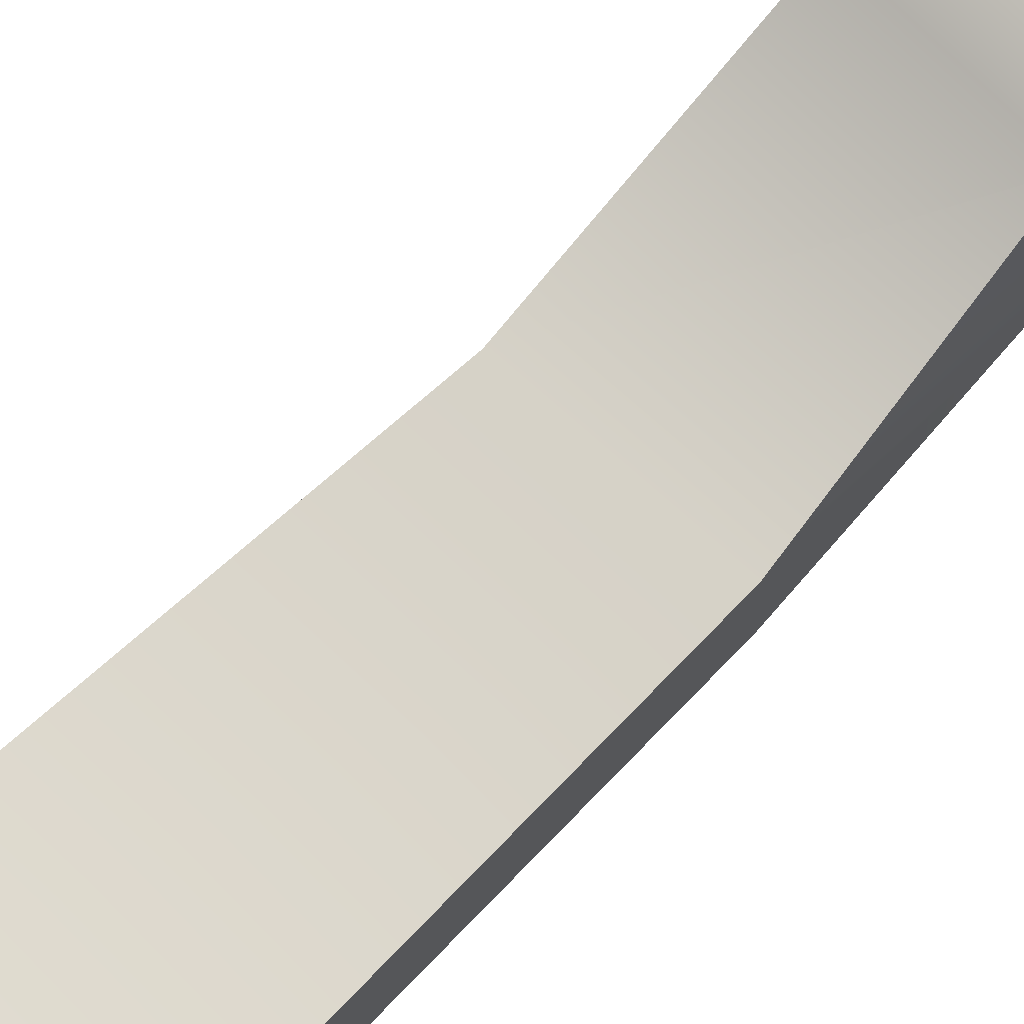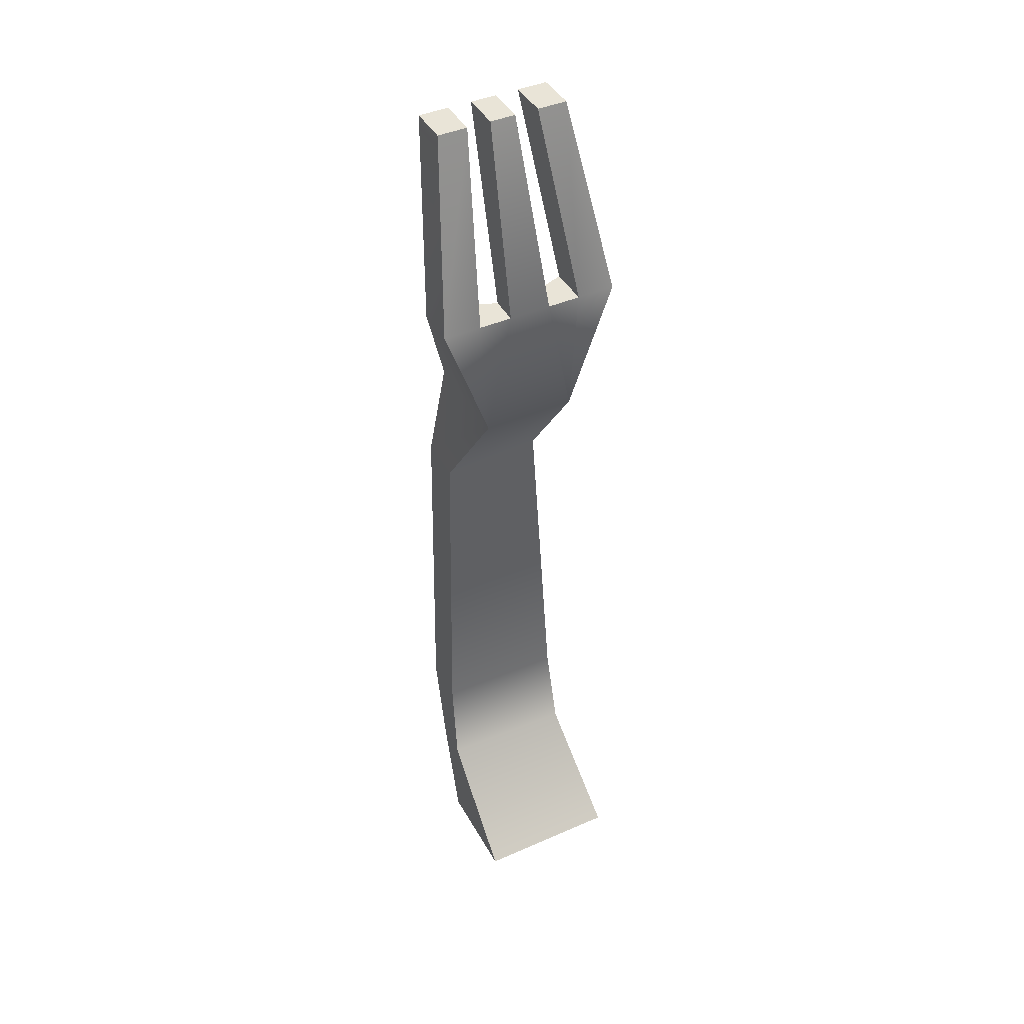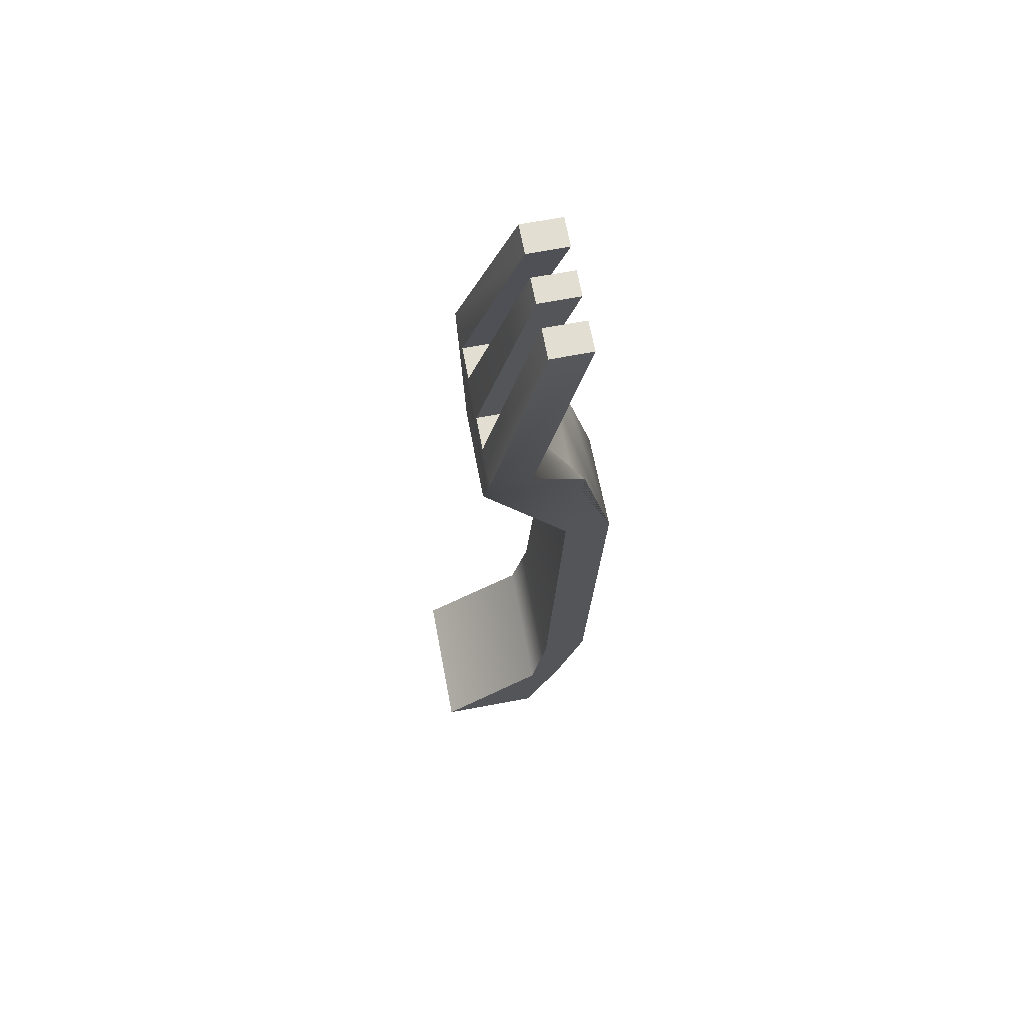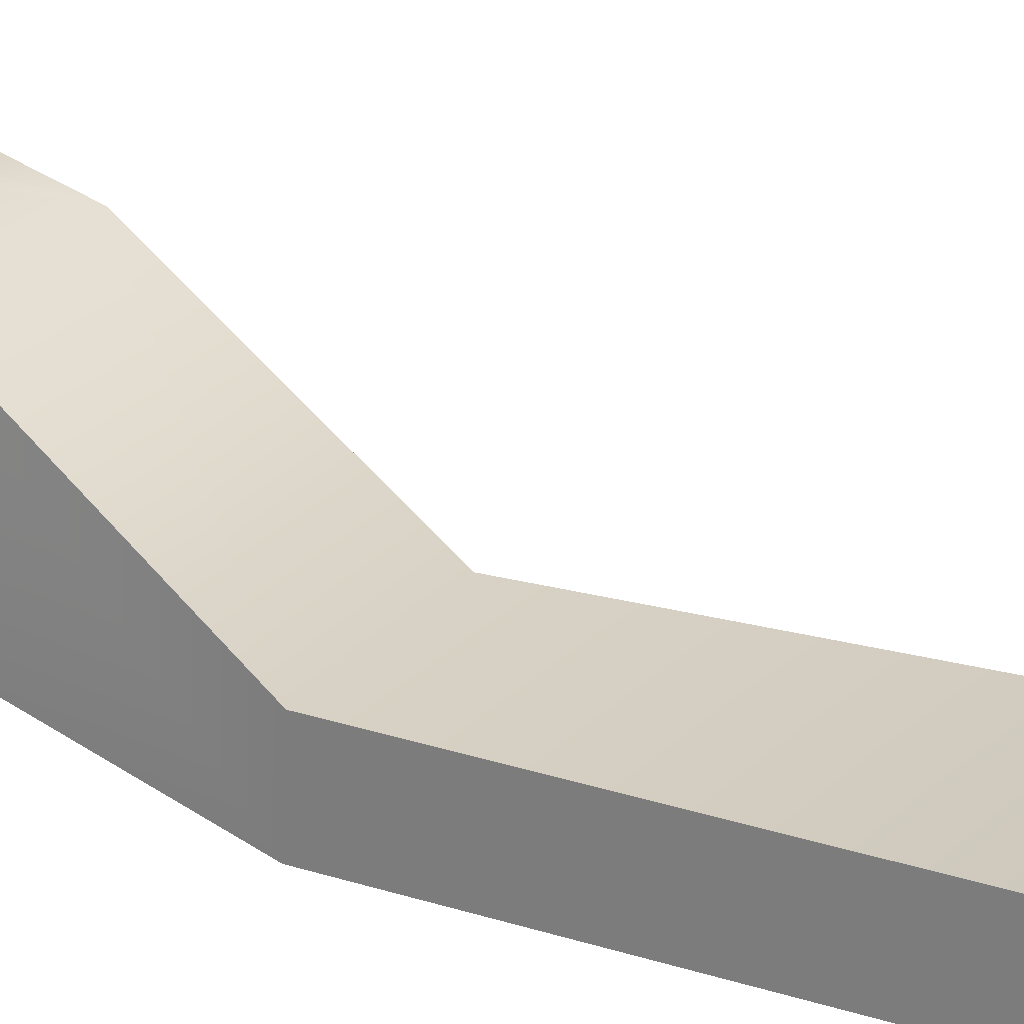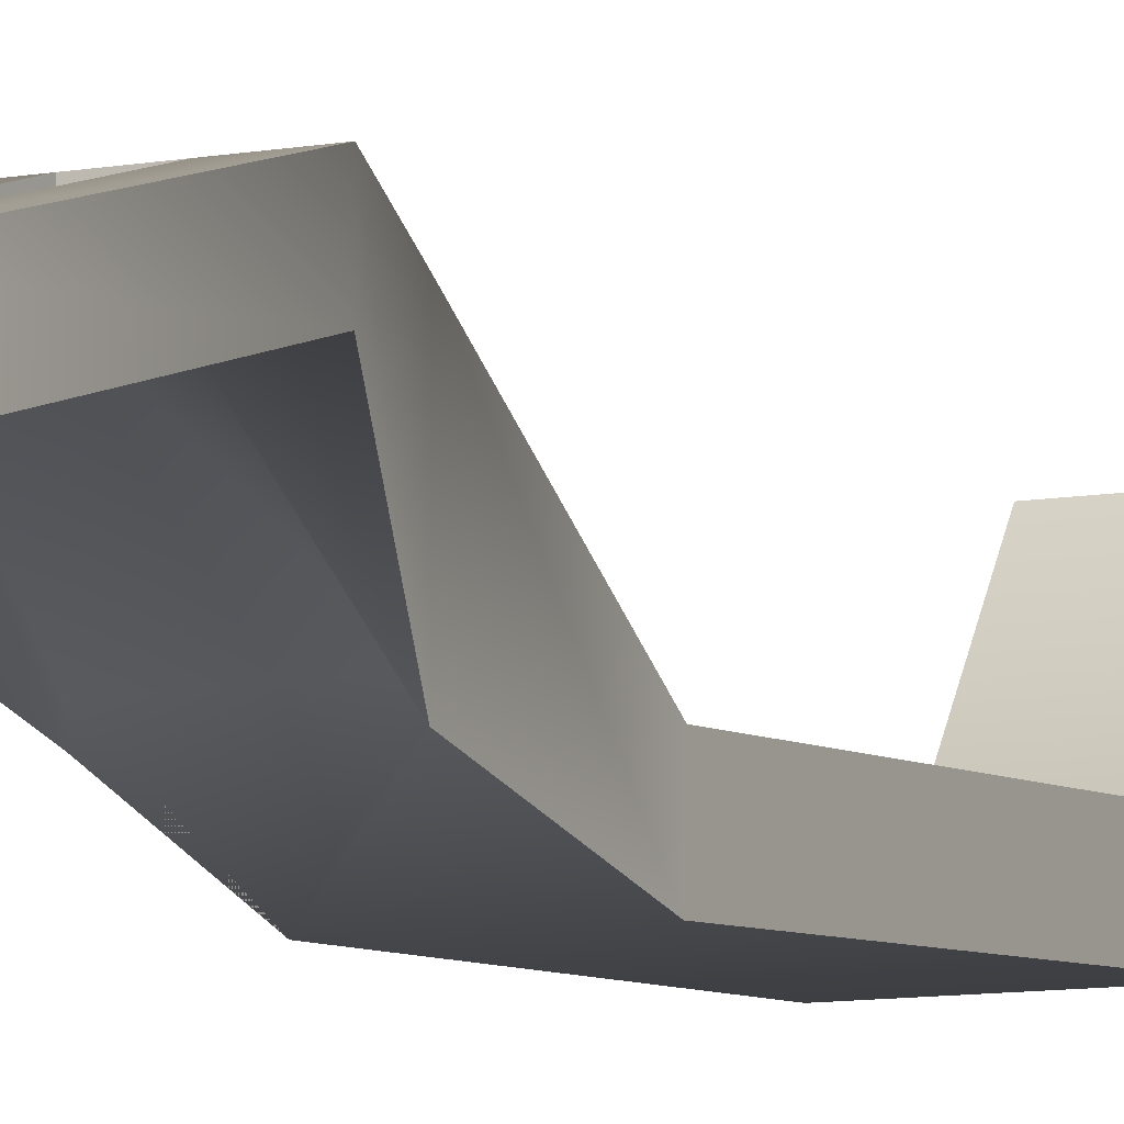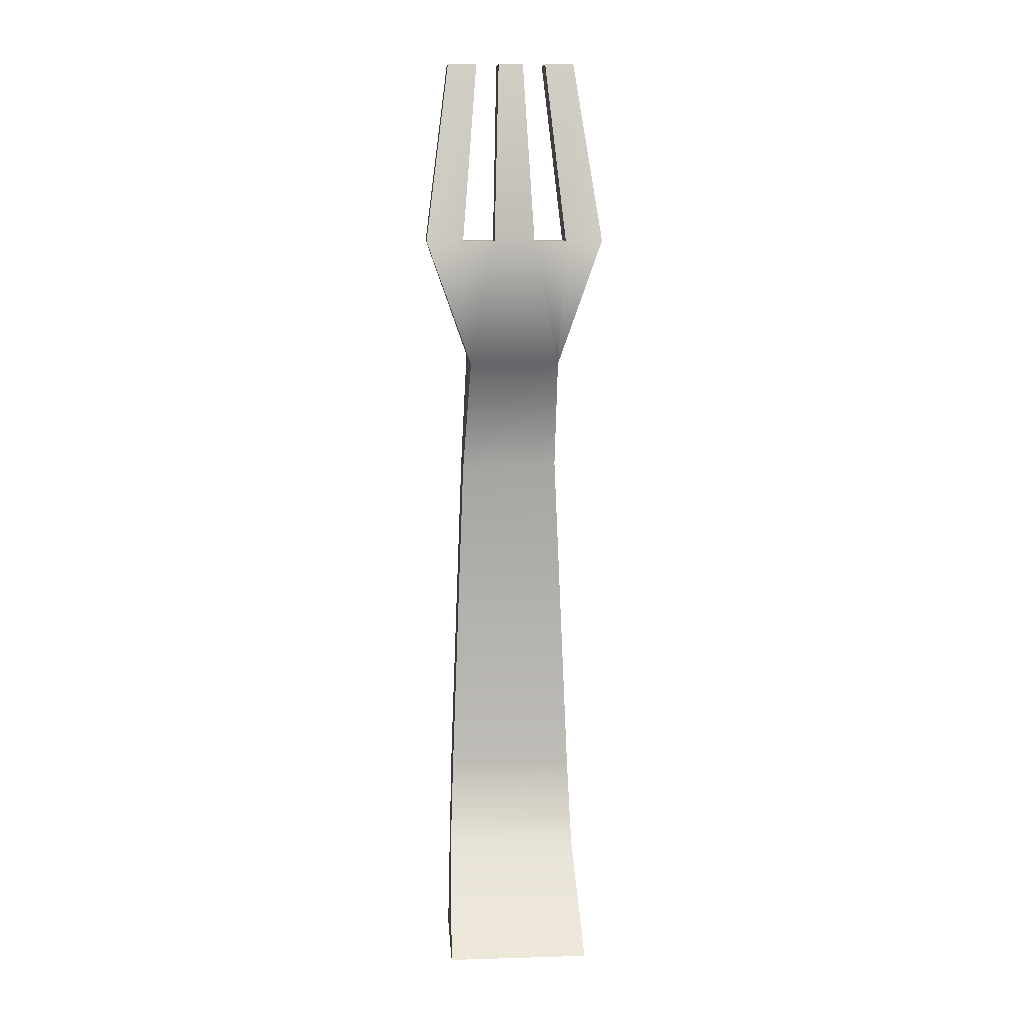
<metadata>
{"format":"obj","ext":"obj","renderer":"f3d","projection":"perspective","resolution":1024,"background":"white","views":[{"elev":71.5,"azim":45.3,"up":"+Z"},{"elev":42.9,"azim":-27.4,"up":"+Y"},{"elev":67.4,"azim":79.3,"up":"+Y"},{"elev":23.9,"azim":-57.3,"up":"+Z"},{"elev":-9.4,"azim":-154.7,"up":"+Z"},{"elev":10.6,"azim":-4.1,"up":"+Y"}]}
</metadata>
<code>
g default
v -0.5 -2.654 0.7504
v 0.5 -2.654 0.7504
v -0.631 2.654 0.3548
v 0.631 2.654 0.3548
v -0.631 2.654 0.07996
v 0.631 2.654 0.07996
v -0.5 -2.654 0.0408
v 0.5 -2.654 0.0408
v -0.2902 -2.654 0.7504
v 0.2902 -2.654 0.7504
v -0.2902 -2.654 0.0408
v 0.2902 -2.654 0.0408
v -0.3695 2.654 0.07996
v 0.3695 2.654 0.07996
v -0.3695 2.654 0.3548
v 0.3695 2.654 0.3548
v -0.08803 -2.654 0.7504
v 0.08803 -2.654 0.7504
v -0.08803 -2.654 0.0408
v 0.08803 -2.654 0.0408
v -0.1438 2.654 0.1626
v 0.1438 2.654 0.1626
v -0.1438 2.654 0.3548
v 0.1438 2.654 0.3548
v -0.08803 3.912 -0.3057
v -0.08803 3.912 -0.03081
v 0.08803 3.912 -0.03081
v 0.08803 3.912 -0.3057
v -0.456 3.912 -0.03081
v -0.2503 3.912 -0.03081
v -0.2503 3.912 -0.3057
v -0.456 3.912 -0.3057
v 0.2503 3.912 -0.03081
v 0.2503 3.912 -0.3057
v 0.456 3.912 -0.03081
v 0.456 3.912 -0.3057
v -0.3169 1.772 0.3548
v -0.3169 1.772 0.3548
v -0.3169 1.772 0.3548
v 0.3169 1.772 0.3548
v 0.3169 1.772 0.3548
v 0.3169 1.772 0.3548
v 0.3169 1.772 -0.3548
v 0.3169 1.772 -0.3548
v 0.3169 1.772 -0.2721
v -0.3169 1.772 -0.2721
v -0.3169 1.772 -0.3548
v -0.3169 1.772 -0.3548
v 0.3512 0.9426 -0.2389
v 0.3512 0.9426 -0.562
v -0.3525 0.9125 -0.562
v -0.353 0.8993 -0.2389
v -0.4736 -2.015 0.00148
v -0.4735 -2.013 -0.2247
v 0.4744 -2.035 -0.2247
v 0.4751 -2.052 0.00148
v 0.4489 -1.42 -0.4319
v 0.4495 -1.433 -0.1173
v -0.4487 -1.413 -0.1173
v -0.4485 -1.408 -0.4319
g pCube1
f 16 41 42 4
f 25 26 27 28
f 45 46 21 22
f 19 20 12 8 2 10 18 17 9 1 7 11
f 42 43 6 4
f 48 37 3 5
f 5 13 47 48
f 29 30 31 32
f 34 33 35 36
f 43 44 14 6
f 37 38 15 3
f 24 40 41 16
f 46 47 13 21
f 13 15 23 21
f 22 24 16 14
f 44 45 22 14
f 15 38 39 23
f 23 39 40 24
f 21 23 26 25
f 23 24 27 26
f 24 22 28 27
f 22 21 25 28
f 3 15 30 29
f 15 13 31 30
f 13 5 32 31
f 5 3 29 32
f 14 16 33 34
f 16 4 35 33
f 4 6 36 35
f 6 14 34 36
f 52 49 42 41 40 39 38 37
f 49 50 43 42
f 50 51 48 47 46 45 44 43
f 51 52 37 48
f 2 8 55 56
f 20 19 11 7 54 55 8 12
f 7 1 53 54
f 17 18 10 2 56 53 1 9
f 54 53 59 60
f 55 54 60 57
f 56 55 57 58
f 53 56 58 59
f 58 57 50 49
f 59 58 49 52
f 60 59 52 51
f 57 60 51 50

</code>
